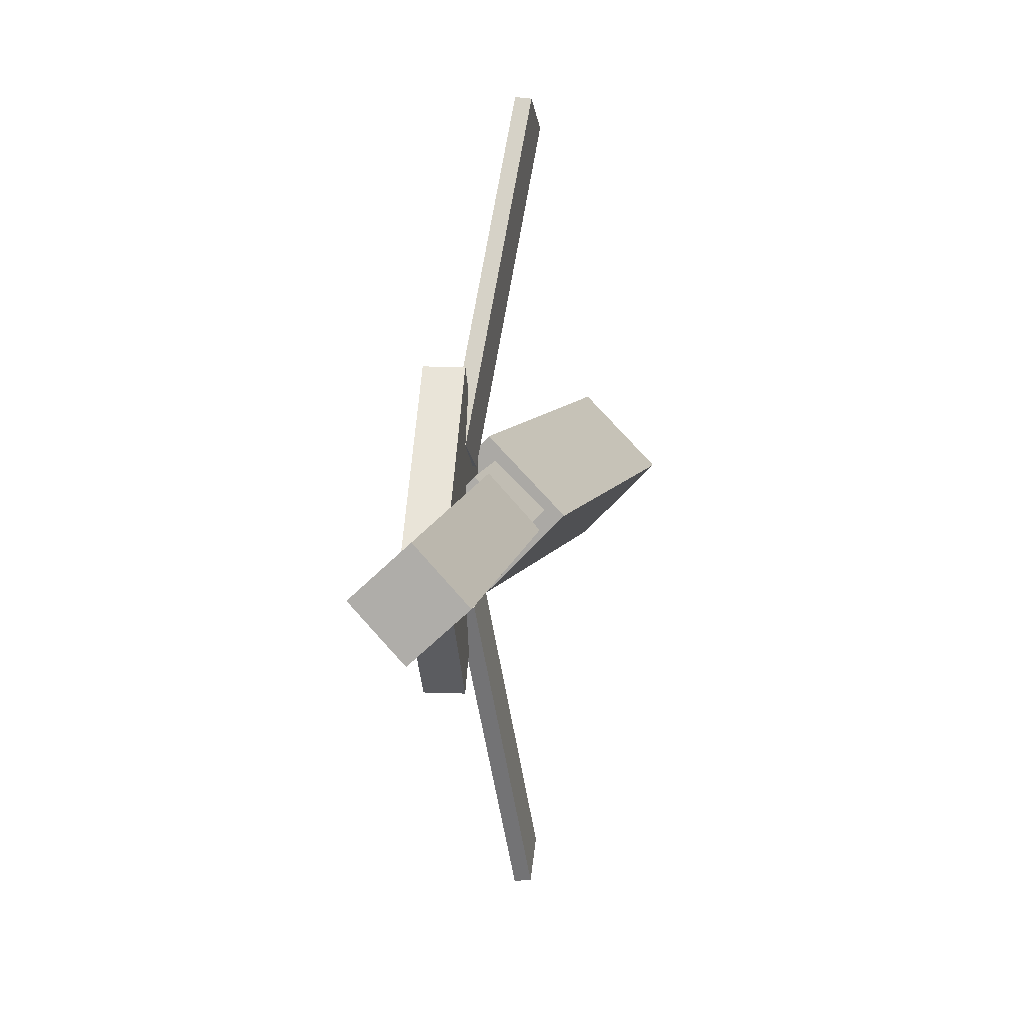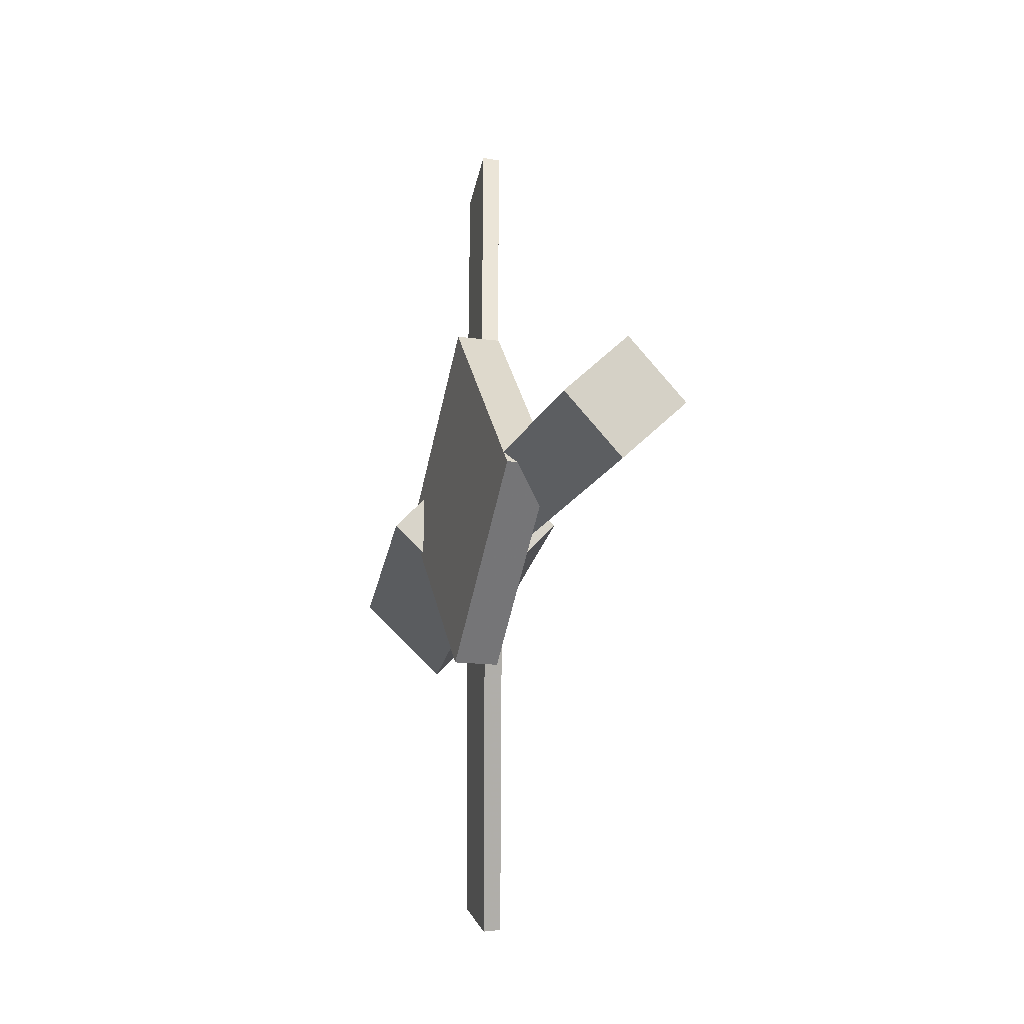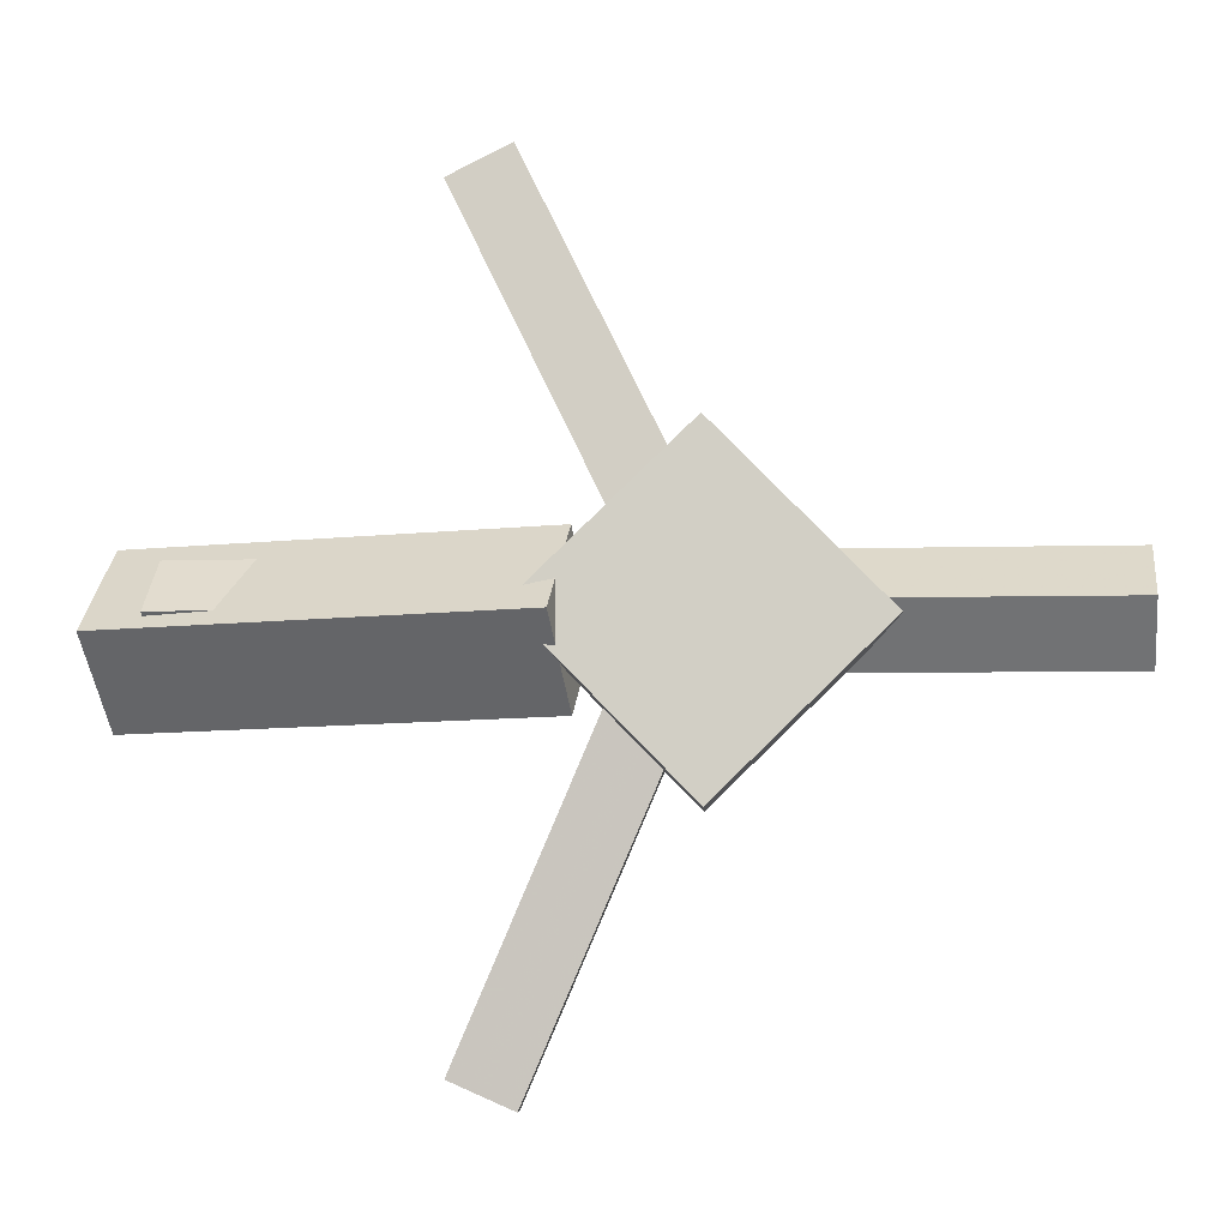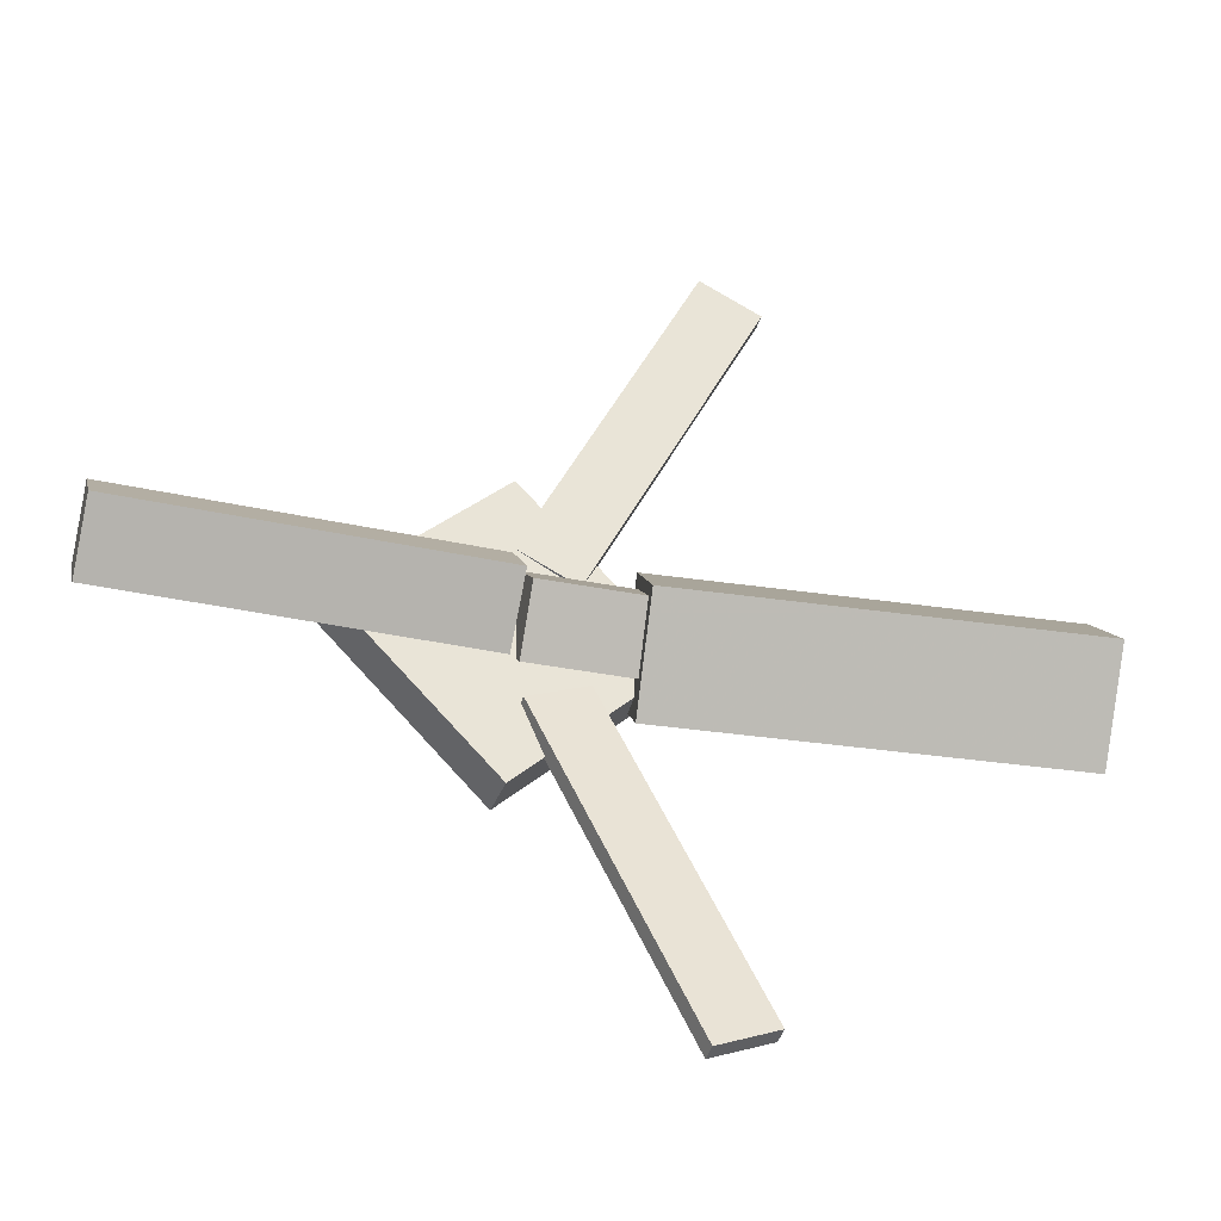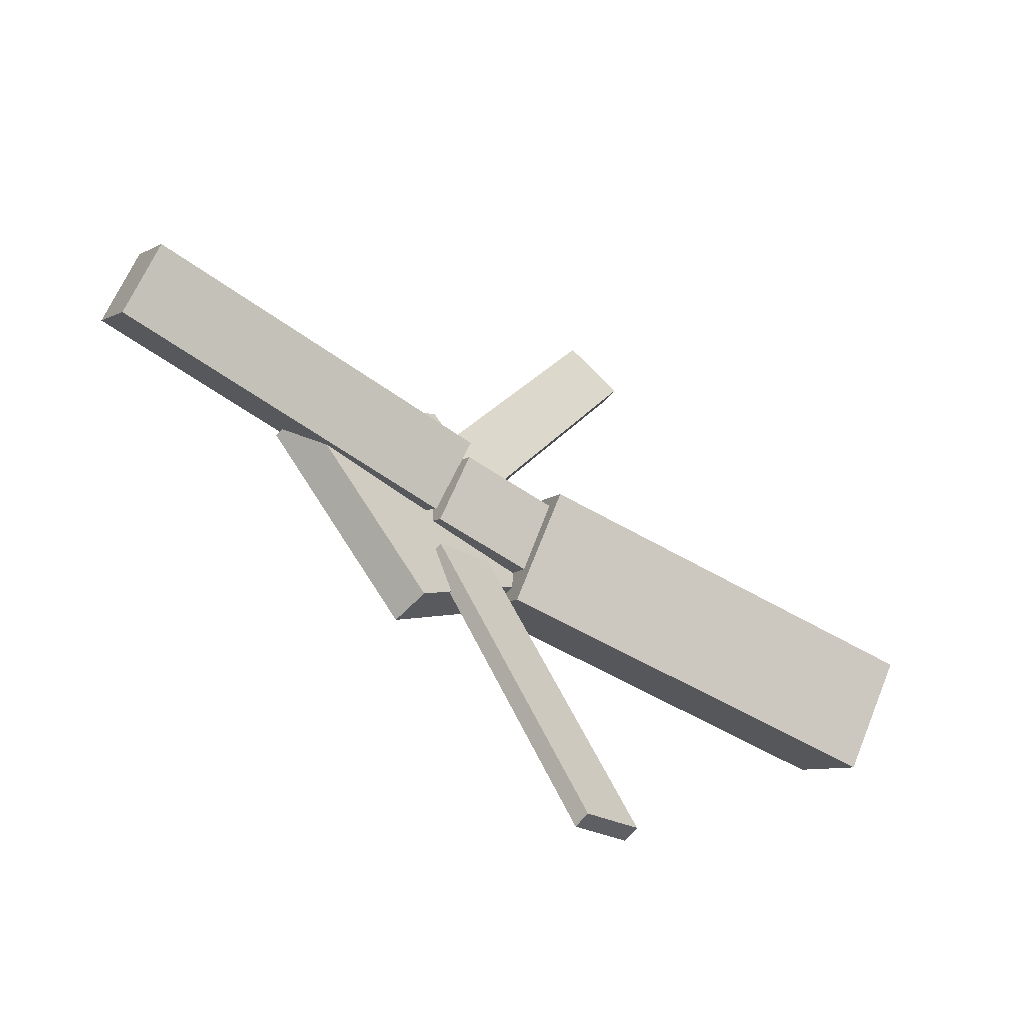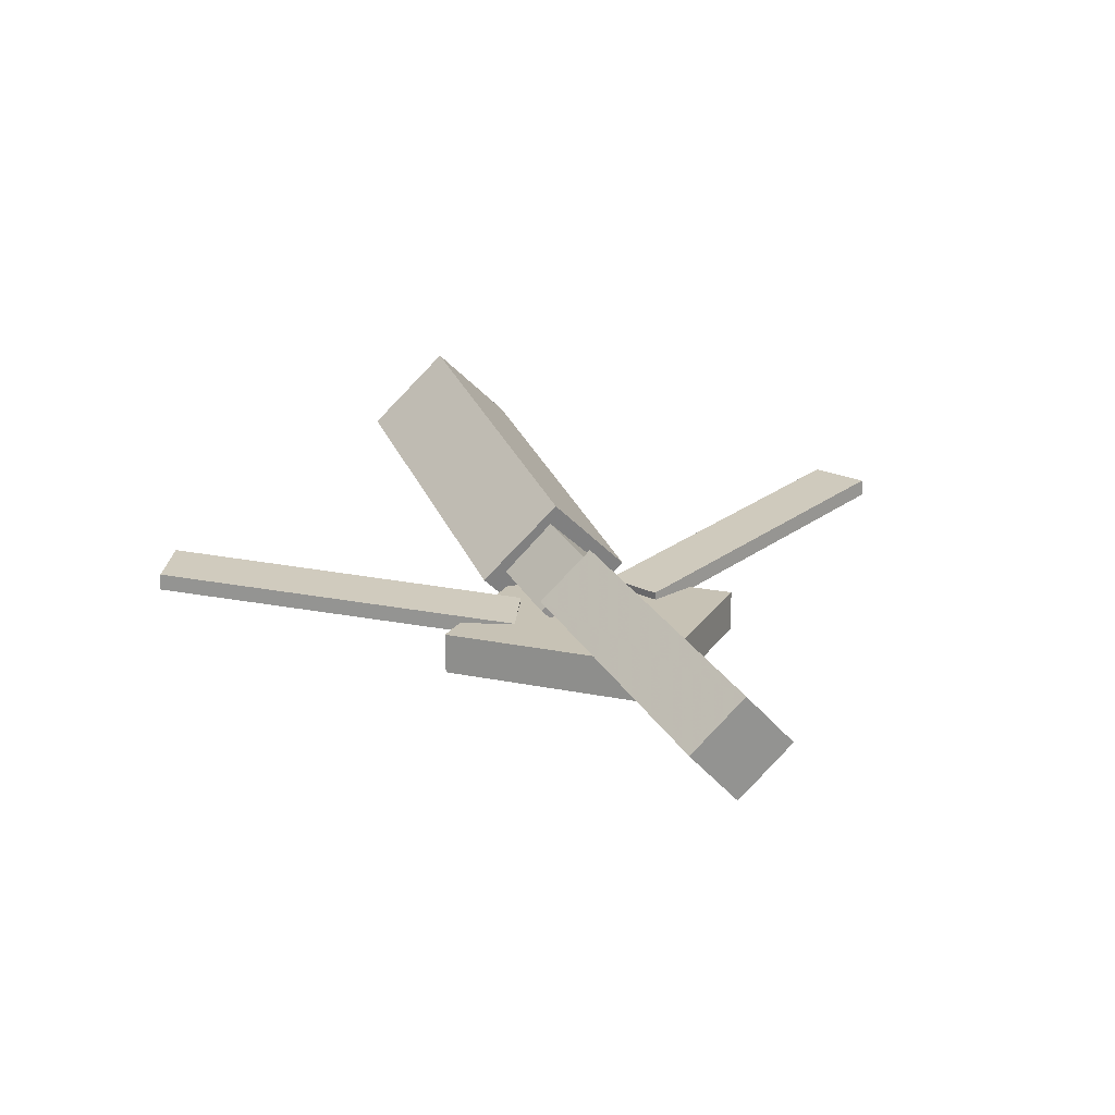
<metadata>
{"format":"obj","ext":"obj","renderer":"f3d","projection":"perspective","resolution":1024,"background":"white","views":[{"elev":9.4,"azim":97.8,"up":"+Z"},{"elev":-13.4,"azim":74.6,"up":"+Z"},{"elev":-9.1,"azim":5.3,"up":"+Z"},{"elev":-38.6,"azim":162.2,"up":"+Z"},{"elev":-56.3,"azim":140.5,"up":"+Z"},{"elev":21.3,"azim":68.7,"up":"+Y"}]}
</metadata>
<code>
v -0.02794 -0.06116 -0.06607
v -0.03752 -0.1219 -0.005725
v -0.3382 -0.01575 -0.06966
v -0.3478 -0.07644 -0.009314
v -0.01953 0.001398 -0.001815
v -0.02911 -0.0593 0.05853
v -0.3298 0.04681 -0.005404
v -0.3394 -0.01388 0.05494
f 1.0 7.0 5.0
f 1.0 3.0 7.0
f 1.0 4.0 3.0
f 1.0 2.0 4.0
f 3.0 8.0 7.0
f 3.0 4.0 8.0
f 5.0 7.0 8.0
f 5.0 8.0 6.0
f 1.0 5.0 6.0
f 1.0 6.0 2.0
f 2.0 6.0 8.0
f 2.0 8.0 4.0
v -0.06964 -0.04408 0.3211
v -0.06876 -0.03108 0.3199
v -0.1167 -0.04316 0.2982
v -0.1158 -0.03015 0.297
v 0.05466 -0.07756 0.06393
v 0.05553 -0.06456 0.06266
v 0.007573 -0.07663 0.04106
v 0.008447 -0.06363 0.03979
f 9.0 15.0 13.0
f 9.0 11.0 15.0
f 9.0 12.0 11.0
f 9.0 10.0 12.0
f 11.0 16.0 15.0
f 11.0 12.0 16.0
f 13.0 15.0 16.0
f 13.0 16.0 14.0
f 9.0 13.0 14.0
f 9.0 14.0 10.0
f 10.0 14.0 16.0
f 10.0 16.0 12.0
v -0.3059 -0.07635 0.002974
v 0.0504 -0.09559 -0.001192
v -0.3035 -0.03917 0.04278
v 0.05288 -0.05841 0.03861
v -0.3042 -0.03639 -0.03446
v 0.05212 -0.05563 -0.03862
v -0.3018 0.000786 0.005348
v 0.0546 -0.01845 0.001181
f 17.0 23.0 21.0
f 17.0 19.0 23.0
f 17.0 20.0 19.0
f 17.0 18.0 20.0
f 19.0 24.0 23.0
f 19.0 20.0 24.0
f 21.0 23.0 24.0
f 21.0 24.0 22.0
f 17.0 21.0 22.0
f 17.0 22.0 18.0
f 18.0 22.0 24.0
f 18.0 24.0 20.0
v 0.3393 -0.05897 -0.04183
v 0.06014 -0.05039 -0.0386
v 0.341 -0.01624 -0.002558
v 0.06191 -0.007648 0.0006781
v 0.3386 -0.09751 0.0001299
v 0.05944 -0.08892 0.003366
v 0.3403 -0.05477 0.0394
v 0.06121 -0.04618 0.04264
f 25.0 31.0 29.0
f 25.0 27.0 31.0
f 25.0 28.0 27.0
f 25.0 26.0 28.0
f 27.0 32.0 31.0
f 27.0 28.0 32.0
f 29.0 31.0 32.0
f 29.0 32.0 30.0
f 25.0 29.0 30.0
f 25.0 30.0 26.0
f 26.0 30.0 32.0
f 26.0 32.0 28.0
v 0.05747 -0.09745 -0.1281
v 0.1822 -0.0921 -0.006711
v -0.06742 -0.1018 0.0004487
v 0.05735 -0.09649 0.1218
v 0.05622 -0.06545 -0.1282
v 0.181 -0.0601 -0.006835
v -0.06867 -0.06984 0.000325
v 0.0561 -0.06449 0.1217
f 33.0 39.0 37.0
f 33.0 35.0 39.0
f 33.0 36.0 35.0
f 33.0 34.0 36.0
f 35.0 40.0 39.0
f 35.0 36.0 40.0
f 37.0 39.0 40.0
f 37.0 40.0 38.0
f 33.0 37.0 38.0
f 33.0 38.0 34.0
f 34.0 38.0 40.0
f 34.0 40.0 36.0
v 0.04768 -0.0726 -0.06439
v 0.001133 -0.07419 -0.04385
v -0.06394 -0.0435 -0.3151
v -0.1105 -0.04509 -0.2946
v 0.04787 -0.05941 -0.06294
v 0.001322 -0.061 -0.0424
v -0.06375 -0.03031 -0.3137
v -0.1103 -0.0319 -0.2931
f 41.0 47.0 45.0
f 41.0 43.0 47.0
f 41.0 44.0 43.0
f 41.0 42.0 44.0
f 43.0 48.0 47.0
f 43.0 44.0 48.0
f 45.0 47.0 48.0
f 45.0 48.0 46.0
f 41.0 45.0 46.0
f 41.0 46.0 42.0
f 42.0 46.0 48.0
f 42.0 48.0 44.0

</code>
